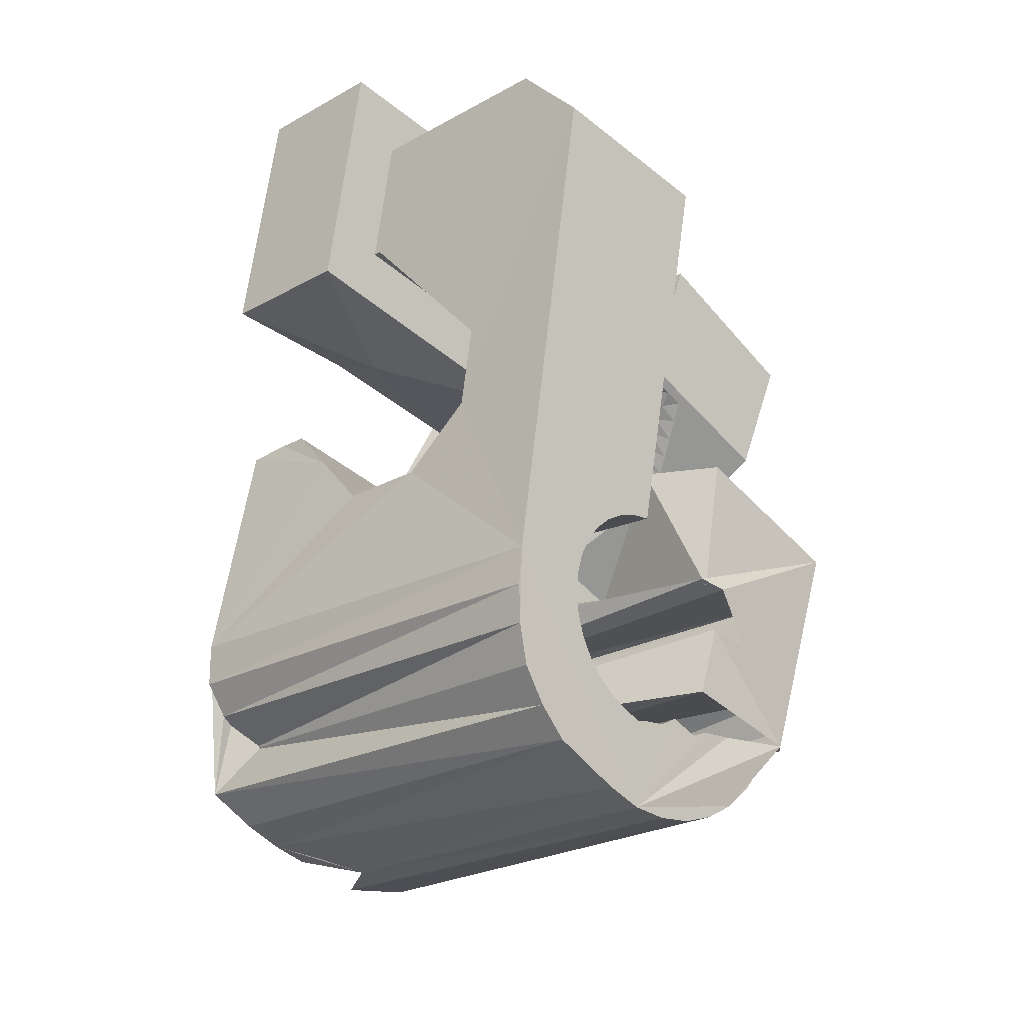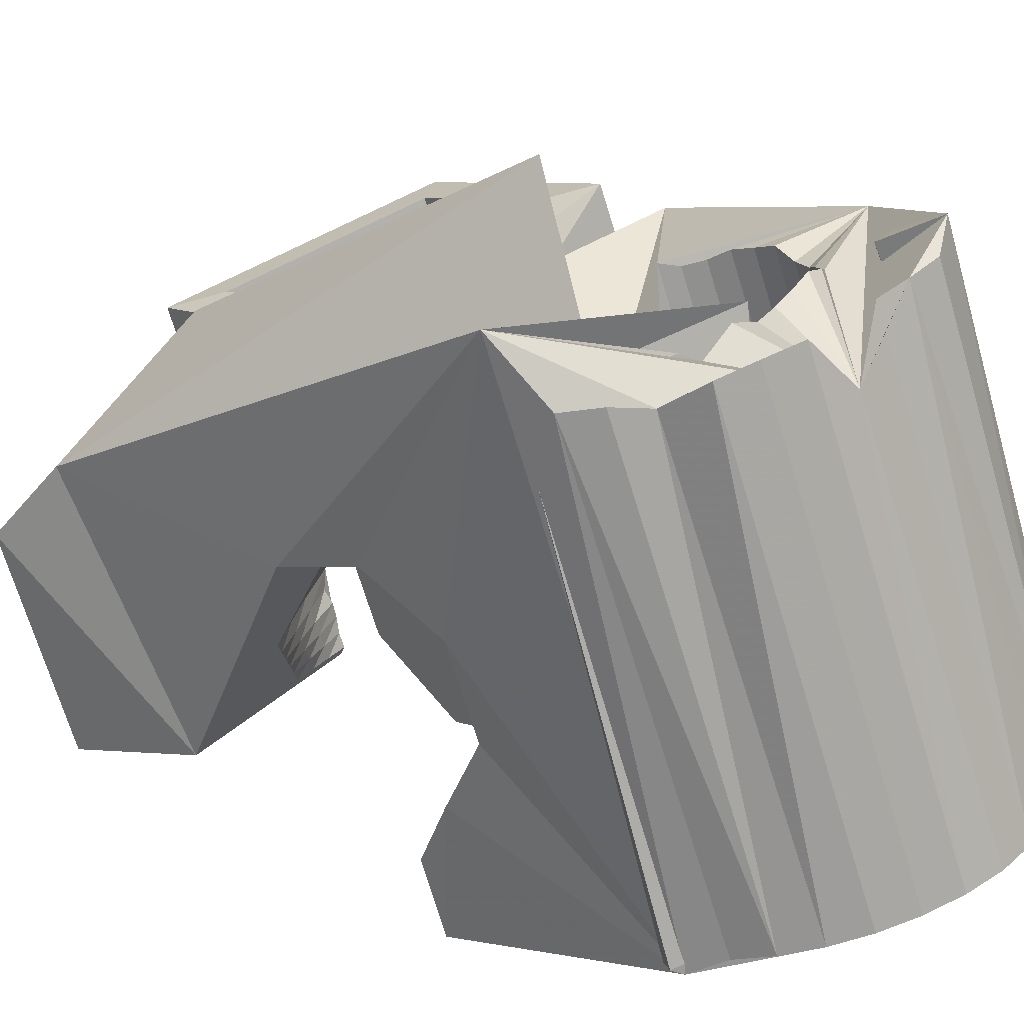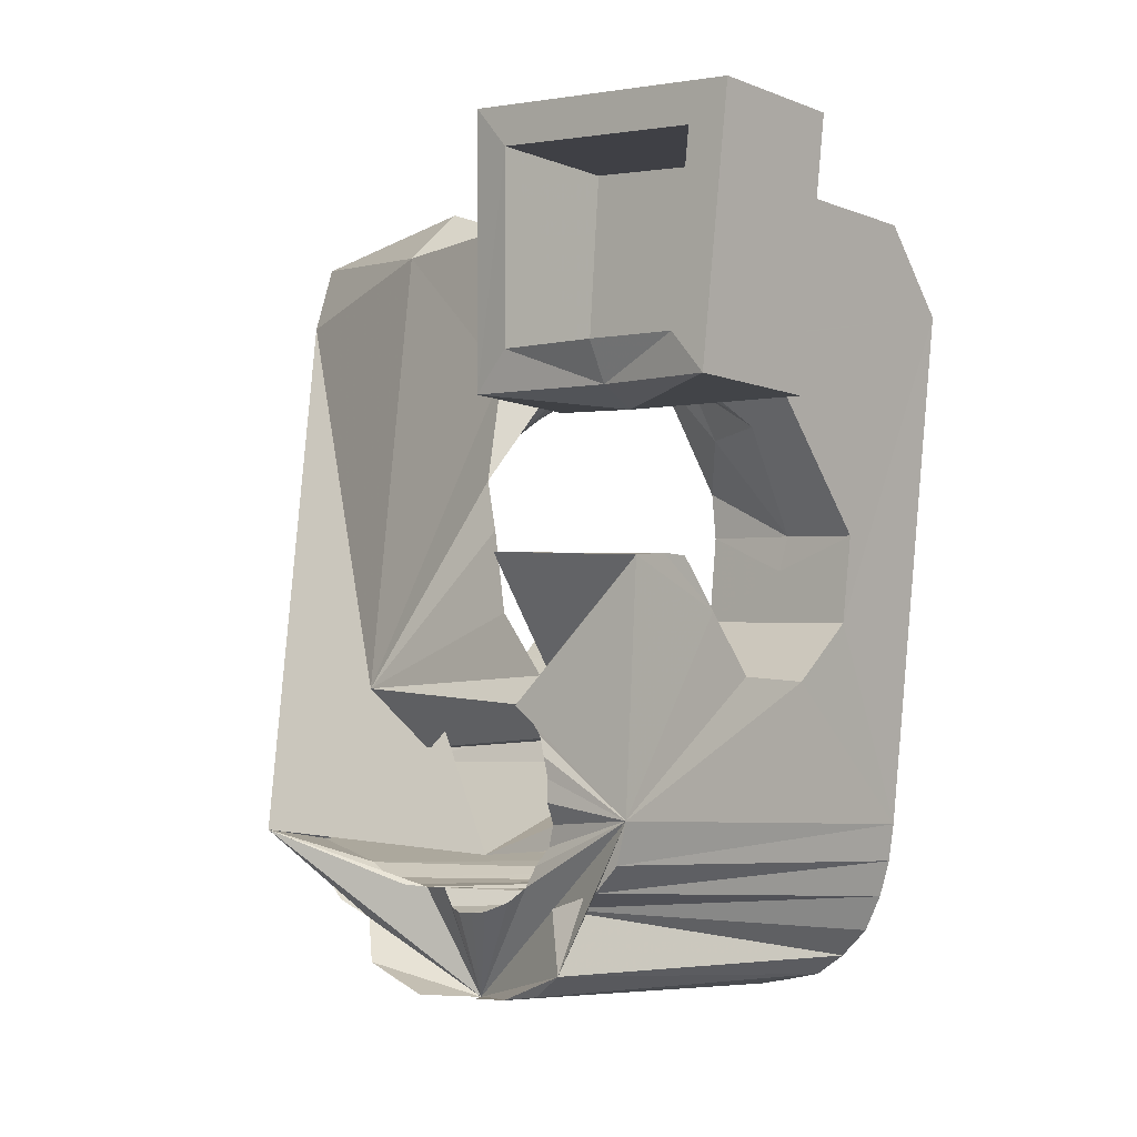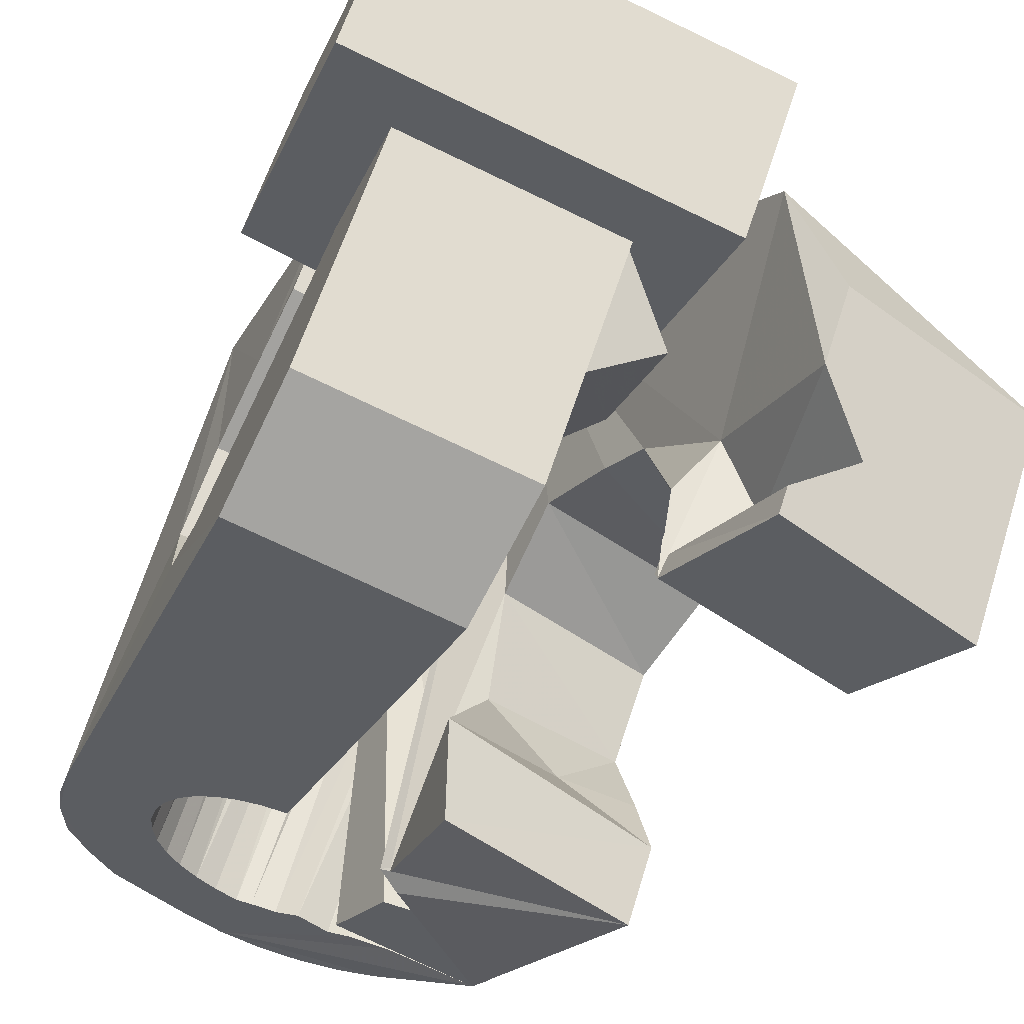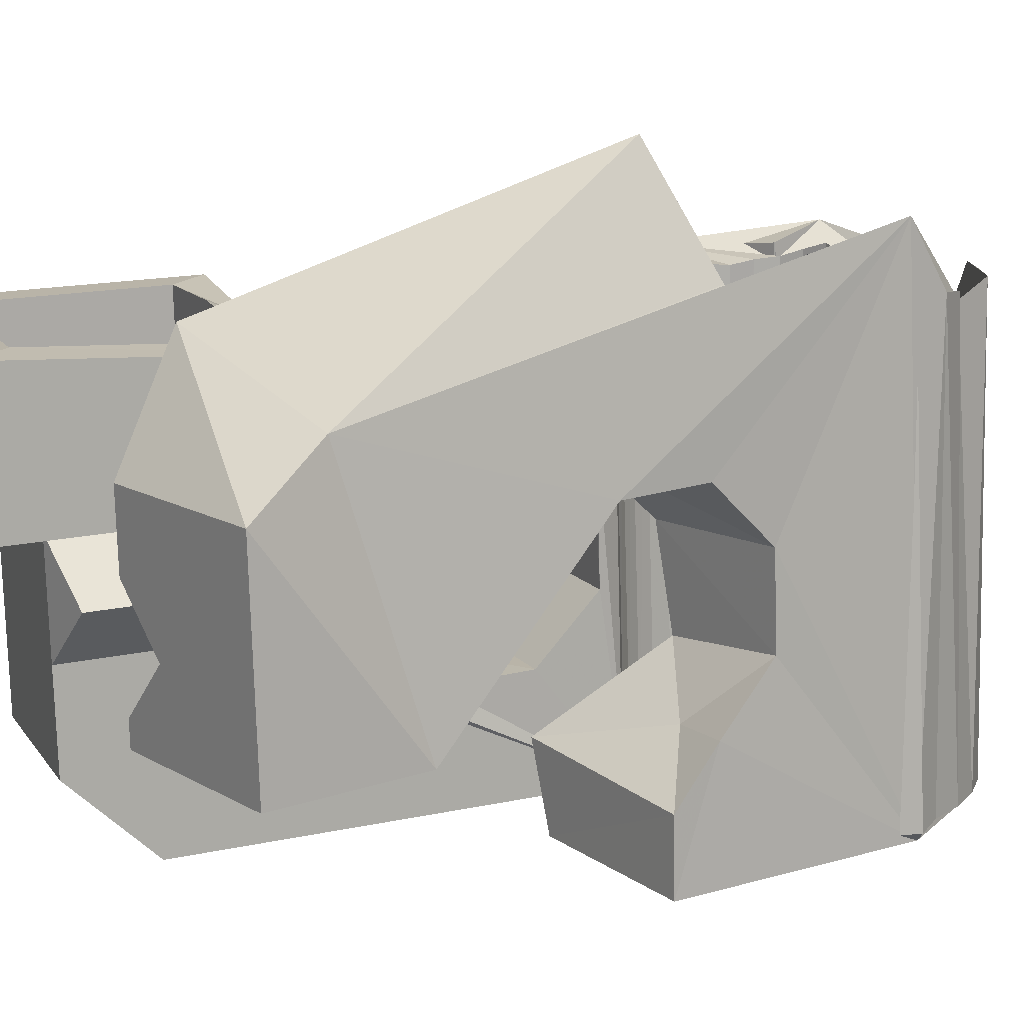
<metadata>
{"format":"obj","ext":"obj","renderer":"f3d","projection":"perspective","resolution":1024,"background":"white","views":[{"elev":-34.0,"azim":-62.5,"up":"+Z"},{"elev":15.9,"azim":142.9,"up":"+Y"},{"elev":3.6,"azim":-153.0,"up":"+Z"},{"elev":-33.4,"azim":-20.4,"up":"+Y"},{"elev":-3.8,"azim":69.0,"up":"+Y"}]}
</metadata>
<code>
v -0.0559 -0.03809 0.0466
v -0.05343 -0.02537 -0.04799
v -0.05306 0.01227 0.07942
v -0.05239 -0.026 0.06318
v -0.05288 -0.02455 -0.05483
v -0.05167 0.01868 0.03149
v -0.0514 -0.02394 -0.06155
v -0.04915 -0.01268 0.006417
v -0.0487 -0.01057 -0.009363
v -0.0487 -0.02371 -0.0682
v -0.04606 0.0373 0.08297
v -0.0455 0.001648 -0.019
v -0.04537 0.01268 0.07227
v -0.04467 0.04371 0.03504
v -0.04439 0.01718 0.03861
v -0.04397 -0.02428 -0.07357
v -0.04211 0.01077 0.06839
v -0.04174 0.01292 0.04167
v -0.04134 0.01432 0.04187
v -0.0412 0.01676 -0.01686
v -0.03986 -0.02932 -0.04684
v -0.03955 -0.02887 -0.05063
v -0.03947 -0.02997 -0.04307
v -0.03876 0.0363 0.07562
v -0.0387 0.02539 -0.004964
v -0.0385 -0.02864 -0.05431
v -0.03836 -0.03078 -0.0395
v -0.03869 -0.02527 -0.07783
v -0.03779 0.0408 0.04196
v -0.03678 -0.02864 -0.05774
v -0.0366 0.03245 0.004778
v -0.03658 -0.03174 -0.03624
v -0.03531 -0.0168 0.005744
v -0.03513 0.03771 0.005526
v -0.03477 -0.000755 0.0261
v -0.03447 -0.02885 -0.06079
v -0.03423 -0.0328 -0.0334
v -0.0341 -0.01588 -0.000685
v -0.03361 0.04516 0.005511
v -0.03219 -0.02678 -0.07988
v -0.03195 0.000621 0.02872
v -0.03479 0.05135 -0.03729
v -0.03164 -0.02928 -0.06334
v -0.03135 -0.03393 -0.03113
v -0.03352 0.05197 -0.04457
v -0.02913 0.001997 0.03134
v -0.02916 0.05109 -0.04967
v -0.0284 -0.02991 -0.0653
v -0.02819 0.0123 0.03018
v -0.02809 -0.03508 -0.02946
v -0.0277 -0.003402 0.02971
v -0.02711 0.01045 0.04111
v -0.02692 0.02151 -0.006456
v -0.02631 0.003373 0.03395
v -0.02594 -0.02827 -0.08171
v -0.02079 0.05025 -0.05317
v -0.02592 0.009517 0.04096
v -0.0256 -0.001686 0.03157
v -0.02419 -0.008512 0.02345
v -0.02491 -0.03069 -0.06668
v -0.02455 -0.03621 -0.02849
v -0.02453 -0.008763 0.06629
v -0.02442 0.005847 0.06825
v -0.02353 -0.04711 0.04634
v -0.0235 2.9e-05 0.03343
v -0.02349 0.004749 0.03657
v -0.02334 0.003994 0.07917
v -0.02287 0.03506 0.004974
v -0.02271 0.02475 0.02917
v -0.02436 0.05514 -0.06312
v -0.02147 0.02619 0.03961
v -0.02142 0.01695 0.08096
v -0.0214 0.001745 0.03529
v -0.02127 -0.03159 -0.06751
v -0.02225 0.0339 0.03341
v -0.02099 0.02116 0.07411
v -0.02067 0.006124 0.03919
v -0.02064 -0.006051 0.03332
v -0.02054 0.03611 0.04105
v -0.01953 -0.02988 -0.08297
v -0.01941 -0.03518 0.06291
v -0.01929 0.003461 0.03714
v -0.01926 -0.003994 0.03442
v -0.01884 -0.0187 -0.01095
v -0.01843 0.04743 -0.03607
v -0.01876 -0.02144 0.004746
v -0.01775 -0.02203 0.0131
v -0.01869 0.04577 -0.03999
v -0.01808 0.04659 -0.03221
v -0.01787 -0.001938 0.03552
v -0.01901 -0.03233 -0.06672
v -0.01781 0.04567 -0.04389
v -0.01719 0.005177 0.039
v -0.01695 0.04589 -0.0286
v -0.01713 0.03028 0.07544
v -0.01817 0.05096 -0.06808
v -0.01648 0.000118 0.03662
v -0.01641 0.02904 0.08272
v -0.016 -0.006379 -0.02056
v -0.01576 0.04648 -0.04706
v -0.01535 0.04417 -0.02547
v -0.01512 -0.01462 0.0383
v -0.0151 0.002174 0.03772
v -0.01476 -0.01855 0.06527
v -0.0153 -0.03348 -0.06583
v -0.01371 0.004229 0.03882
v -0.01289 -0.007821 0.03625
v -0.01408 0.04696 -0.05085
v -0.01308 -0.03174 -0.08263
v -0.01297 0.04307 -0.02269
v -0.01291 -0.006301 0.03727
v -0.01224 -0.003905 0.03761
v -0.01177 0.008746 -0.01842
v -0.01157 -0.00151 0.03795
v -0.01122 0.04925 -0.06973
v -0.0109 0.000887 0.03829
v -0.00691 -0.03995 -0.03423
v -0.01115 0.04781 -0.05346
v -0.01228 -0.03465 -0.06356
v -0.01023 0.003281 0.03863
v -0.0103 0.04349 -0.02064
v -0.009892 0.004249 0.03998
v -0.00988 0.004108 0.04095
v -0.009517 0.000181 0.06792
v -0.0095 0.005654 0.04018
v -0.009125 0.001586 0.06812
v -0.008548 -0.03996 -0.0336
v -0.006985 0.04829 -0.05533
v -0.007005 -0.03597 -0.06475
v -0.01091 0.03347 -0.02084
v -0.006857 -0.03371 -0.081
v -0.006406 0.02424 0.003176
v -0.007137 -0.04379 -0.008636
v -0.00561 0.006624 0.03655
v -0.005135 0.001472 0.07193
v -0.004691 0.04751 -0.07058
v -0.005393 -0.04269 -0.03505
v -0.004143 -0.03702 -0.06305
v -0.003364 0.04641 -0.05623
v -0.007851 0.02752 -0.0156
v -0.002761 0.03736 0.004848
v -0.003021 -0.008447 0.04344
v -0.007676 -0.02897 -0.005906
v -0.002749 -0.01139 0.06366
v 0.01162 -0.04516 -0.03015
v 0.001898 -0.03885 -0.06165
v 0.004644 -0.01392 -0.02361
v -0.001094 -0.03572 -0.07818
v 0.00621 -0.04256 -0.04207
v 0.01732 -0.04319 -0.05832
v 5.8e-05 0.04468 -0.05681
v -0.004969 -0.0405 -0.0428
v 0.01333 -0.04409 -0.04967
v 0.000986 0.004361 0.02864
v 0.000244 0.02764 0.03984
v -0.008018 -0.0385 -0.05689
v 0.00147 0.02509 0.07528
v 0.001668 -0.002969 0.07896
v 0.000114 0.03688 -0.07309
v 0.006079 0.003215 -0.02026
v 0.002459 0.04294 -0.05621
v 0.003999 -0.0377 -0.07426
v 0.004141 0.04251 -0.05316
v 0.008529 0.01272 -0.007918
v 0.006927 0.0256 0.03186
v 0.008145 -0.02508 0.03324
v 0.008149 0.04422 -0.07197
v 0.008232 -0.0237 0.03223
v 0.008233 -0.03958 -0.06939
v 0.008666 0.02206 0.08251
v 0.008903 -0.02131 0.03257
v 0.009695 -0.02119 0.03369
v 0.00909 -0.01878 0.03298
v 0.009797 -0.01632 0.03292
v 0.007909 0.06023 -0.01705
v 0.0117 0.0103 0.007088
v 0.01003 0.03844 -0.05429
v 0.01089 -0.0141 0.03354
v 0.01145 -0.04128 -0.06373
v 0.01006 -0.01103 0.03446
v 0.01165 -0.02455 0.03142
v 0.01415 0.008553 0.01615
v 0.01287 -0.0222 0.03081
v 0.01326 -0.03038 0.06048
v 0.01493 -0.04431 -0.0587
v 0.01006 0.03814 -0.02977
v 0.01387 0.03993 -0.05391
v 0.01407 -0.01985 0.03018
v 0.01437 0.04218 -0.07024
v 0.01443 -0.02615 0.06108
v 0.0171 -0.002286 0.03612
v 0.01507 -0.02539 0.03062
v 0.01529 -0.0175 0.02957
v 0.01445 -0.02702 -0.02036
v 0.01652 -0.01516 0.02898
v 0.01684 -0.02309 0.02906
v 0.01125 0.03424 -0.03053
v 0.01774 0.03873 -0.0532
v 0.01774 -0.01282 0.02837
v 0.0185 -0.02623 0.02982
v 0.0186 -0.0208 0.0275
v 0.01684 0.03435 -0.02995
v 0.02153 0.03731 -0.05104
v 0.01965 -0.007386 0.06375
v 0.02052 0.04 -0.0684
v 0.02037 -0.0185 0.02594
v 0.02047 -0.006362 0.02037
v 0.02081 -0.02399 0.02731
v 0.01504 0.03377 -0.03325
v 0.03501 0.03283 -0.04851
v 0.02205 -0.01467 0.03716
v -0.004243 0.04317 -0.04668
v 0.02352 0.03445 -0.04026
v 0.02213 -0.01621 0.02438
v 0.01919 0.03694 -0.04382
v 0.02312 -0.02174 0.0248
v 0.02312 0.005002 0.06551
v 0.02322 -0.05189 -0.01545
v 0.02389 -0.01391 0.02282
v 0.01919 0.02741 0.05611
v 0.02477 0.008012 -0.002467
v 0.0237 0.03564 -0.06157
v 0.02543 -0.0195 0.02228
v 0.02621 -0.01895 0.05984
v 0.02655 -0.03961 -0.01397
v 0.02706 0.006537 0.003412
v 0.02708 -0.02933 -0.02084
v 0.02754 -0.0173 -0.02944
v 0.02774 -0.01725 0.01977
v 0.0294 0.03609 -0.05865
v 0.03005 -0.01501 0.01726
v 0.03181 -0.002182 -0.0273
v 0.03387 0.03504 -0.05393
v 0.03895 0.04485 -0.04545
v 0.03726 0.006298 -0.01502
v 0.03941 -0.03278 0.02588
v 0.04079 0.003153 0.000188
v 0.04534 -0.03806 0.05145
v 0.05523 -0.002698 0.05646
v 0.05082 0.009857 0.04455
f 166 236 238
f 166 238 184
f 164 235 221
f 235 237 221
f 237 226 221
f 226 176 221
f 176 164 221
f 160 232 164
f 232 235 164
f 160 147 228
f 160 228 232
f 172 190 211
f 190 224 211
f 211 191 172
f 211 224 204
f 211 204 191
f 20 113 53
f 113 132 53
f 132 31 53
f 31 25 53
f 25 20 53
f 99 113 12
f 113 20 12
f 99 12 84
f 12 9 84
f 84 9 38
f 9 8 38
f 8 33 38
f 33 86 38
f 86 84 38
f 123 124 142
f 124 144 142
f 142 102 123
f 142 144 104
f 142 104 102
f 104 144 124
f 122 120 106
f 122 106 93
f 35 33 8
f 35 8 18
f 41 35 18
f 46 41 18
f 54 46 18
f 66 54 18
f 77 66 18
f 122 93 77
f 18 122 77
f 86 33 87
f 33 35 59
f 35 51 59
f 51 78 59
f 78 107 59
f 107 87 59
f 87 33 59
f 103 106 116
f 106 120 116
f 103 82 93
f 103 93 106
f 82 66 77
f 82 77 93
f 97 103 114
f 103 116 114
f 97 73 82
f 97 82 103
f 82 73 66
f 73 54 66
f 90 97 112
f 97 114 112
f 90 65 73
f 90 73 97
f 73 65 54
f 65 46 54
f 83 90 111
f 90 112 111
f 83 58 65
f 83 65 90
f 65 58 46
f 58 41 46
f 83 111 107
f 83 107 78
f 58 83 78
f 58 78 51
f 58 51 41
f 51 35 41
f 166 168 181
f 166 181 192
f 231 226 237
f 231 237 236
f 229 231 236
f 223 229 236
f 216 223 236
f 208 216 236
f 200 208 236
f 166 192 200
f 236 166 200
f 176 226 182
f 226 231 207
f 231 219 207
f 219 199 207
f 199 180 207
f 180 182 207
f 182 226 207
f 183 181 171
f 181 168 171
f 183 196 192
f 183 192 181
f 196 208 200
f 196 200 192
f 188 183 173
f 183 171 173
f 188 201 196
f 188 196 183
f 196 201 208
f 201 216 208
f 193 188 174
f 188 173 174
f 193 206 201
f 193 201 188
f 201 206 216
f 206 223 216
f 195 193 178
f 193 174 178
f 195 214 206
f 195 206 193
f 206 214 223
f 214 229 223
f 195 178 180
f 195 180 199
f 214 195 199
f 214 199 219
f 214 219 229
f 219 231 229
f 19 52 57
f 52 125 57
f 125 122 57
f 122 18 57
f 18 19 57
f 171 168 166
f 117 133 143
f 204 217 220
f 117 143 147
f 191 204 220
f 191 220 175
f 173 171 166
f 174 173 166
f 178 174 166
f 180 178 166
f 184 190 172
f 166 184 172
f 180 166 172
f 180 172 191
f 182 180 191
f 117 147 160
f 182 191 175
f 176 182 175
f 164 176 175
f 160 164 175
f 175 117 160
f 227 225 218
f 227 218 185
f 228 227 185
f 239 238 236
f 232 228 185
f 240 239 236
f 240 236 237
f 232 185 234
f 235 232 234
f 234 240 237
f 237 235 234
f 161 151 91
f 151 74 91
f 91 105 163
f 91 163 161
f 105 119 177
f 105 177 163
f 119 129 187
f 119 187 177
f 129 138 198
f 129 198 187
f 138 146 203
f 138 203 198
f 146 150 210
f 146 210 203
f 150 153 210
f 153 213 210
f 153 156 213
f 156 215 213
f 156 152 212
f 156 212 215
f 152 149 212
f 149 209 212
f 149 145 209
f 145 202 209
f 145 137 197
f 145 197 202
f 137 127 186
f 137 186 197
f 127 117 175
f 127 175 186
f 130 140 50
f 140 61 50
f 50 44 121
f 50 121 130
f 44 37 110
f 44 110 121
f 37 32 101
f 37 101 110
f 32 27 94
f 32 94 101
f 27 23 94
f 23 89 94
f 23 21 89
f 21 85 89
f 21 22 88
f 21 88 85
f 22 26 92
f 22 92 88
f 26 30 100
f 26 100 92
f 30 36 108
f 30 108 100
f 36 43 108
f 43 118 108
f 43 48 118
f 48 128 118
f 48 60 139
f 48 139 128
f 60 74 139
f 74 151 139
f 233 234 185
f 233 185 179
f 179 169 233
f 169 230 233
f 169 162 222
f 169 222 230
f 162 148 205
f 162 205 222
f 148 131 189
f 148 189 205
f 131 109 167
f 131 167 189
f 109 80 159
f 109 159 167
f 80 55 159
f 55 136 159
f 55 40 115
f 55 115 136
f 40 28 115
f 28 96 115
f 28 16 70
f 28 70 96
f 16 10 56
f 16 56 70
f 10 7 56
f 7 47 56
f 7 5 47
f 5 45 47
f 5 2 45
f 2 42 45
f 132 141 68
f 141 39 68
f 39 34 68
f 34 31 68
f 31 132 68
f 39 141 140
f 175 220 240
f 159 136 115
f 205 189 167
f 47 45 42
f 70 56 47
f 70 47 42
f 233 230 222
f 115 96 70
f 159 115 70
f 159 70 42
f 205 167 159
f 234 233 222
f 222 205 159
f 234 222 159
f 39 140 130
f 39 130 121
f 42 39 121
f 42 121 110
f 42 110 101
f 42 101 94
f 42 94 89
f 42 89 85
f 42 85 88
f 42 88 92
f 42 92 100
f 42 100 108
f 159 42 108
f 159 108 118
f 159 118 128
f 159 128 139
f 159 139 151
f 159 151 161
f 159 161 163
f 159 163 177
f 234 159 177
f 234 177 187
f 234 187 198
f 234 198 203
f 234 203 210
f 234 210 213
f 234 213 215
f 234 215 212
f 240 234 212
f 186 175 240
f 197 186 240
f 202 197 240
f 209 202 240
f 212 209 240
f 225 227 194
f 227 228 194
f 228 147 194
f 147 143 194
f 143 225 194
f 218 225 133
f 225 143 133
f 49 52 19
f 17 63 67
f 6 49 19
f 17 67 3
f 6 19 17
f 17 3 6
f 67 63 126
f 125 52 49
f 158 67 126
f 125 49 154
f 126 125 154
f 126 154 158
f 170 98 72
f 98 11 72
f 11 3 72
f 3 67 72
f 67 158 72
f 158 170 72
f 29 79 75
f 29 75 14
f 98 95 24
f 11 98 24
f 24 29 14
f 14 11 24
f 157 95 98
f 75 79 155
f 157 98 170
f 165 75 155
f 165 155 157
f 170 165 157
f 135 13 76
f 13 24 76
f 24 95 76
f 95 157 76
f 157 135 76
f 134 15 13
f 13 135 134
f 13 15 29
f 13 29 24
f 15 134 71
f 134 155 71
f 155 79 71
f 79 29 71
f 29 15 71
f 134 135 157
f 134 157 155
f 165 170 154
f 170 158 154
f 14 75 69
f 75 165 69
f 165 154 69
f 154 49 69
f 49 6 69
f 6 14 69
f 11 14 3
f 14 6 3
f 224 190 184
f 217 204 224
f 224 184 238
f 239 217 224
f 224 238 239
f 4 81 62
f 81 104 62
f 104 124 62
f 124 126 62
f 126 63 62
f 63 17 62
f 17 4 62
f 218 133 117
f 61 64 1
f 40 55 80
f 109 131 148
f 2 5 7
f 7 10 16
f 2 7 16
f 162 169 179
f 16 28 40
f 16 40 80
f 2 16 80
f 80 109 148
f 162 179 185
f 80 148 162
f 80 162 185
f 218 117 127
f 218 127 137
f 185 218 137
f 185 137 145
f 185 145 149
f 185 149 152
f 185 152 156
f 185 156 153
f 185 153 150
f 185 150 146
f 80 185 146
f 80 146 138
f 80 138 129
f 80 129 119
f 80 119 105
f 80 105 91
f 80 91 74
f 80 74 60
f 80 60 48
f 80 48 43
f 2 80 43
f 2 43 36
f 2 36 30
f 2 30 26
f 2 26 22
f 2 22 21
f 2 21 23
f 2 23 27
f 1 2 27
f 50 61 1
f 44 50 1
f 37 44 1
f 32 37 1
f 27 32 1
f 116 120 122
f 140 141 132
f 104 81 64
f 140 132 113
f 102 104 64
f 102 64 61
f 114 116 122
f 112 114 122
f 111 112 122
f 107 111 122
f 126 124 123
f 125 126 123
f 122 125 123
f 107 122 123
f 107 123 102
f 87 107 102
f 140 113 99
f 87 102 61
f 86 87 61
f 84 86 61
f 99 84 61
f 61 140 99
f 25 31 34
f 4 17 19
f 1 4 19
f 25 34 39
f 25 39 42
f 20 25 42
f 12 20 42
f 12 42 2
f 9 12 2
f 9 2 1
f 1 19 18
f 1 18 8
f 1 8 9
f 240 220 239
f 220 217 239
f 81 4 64
f 4 1 64

</code>
